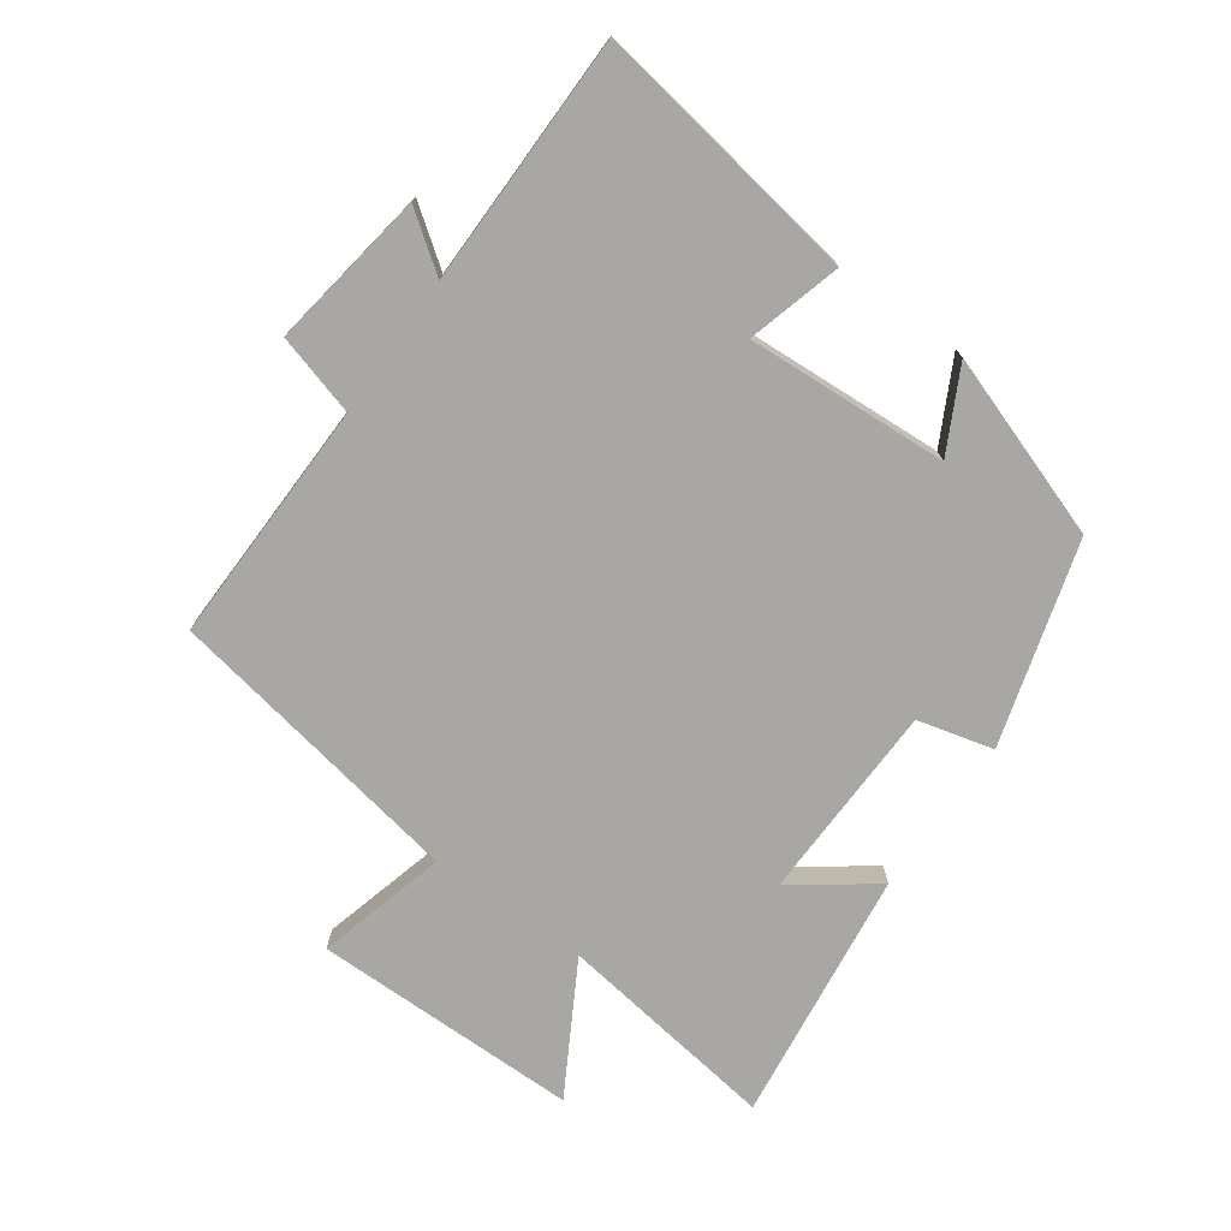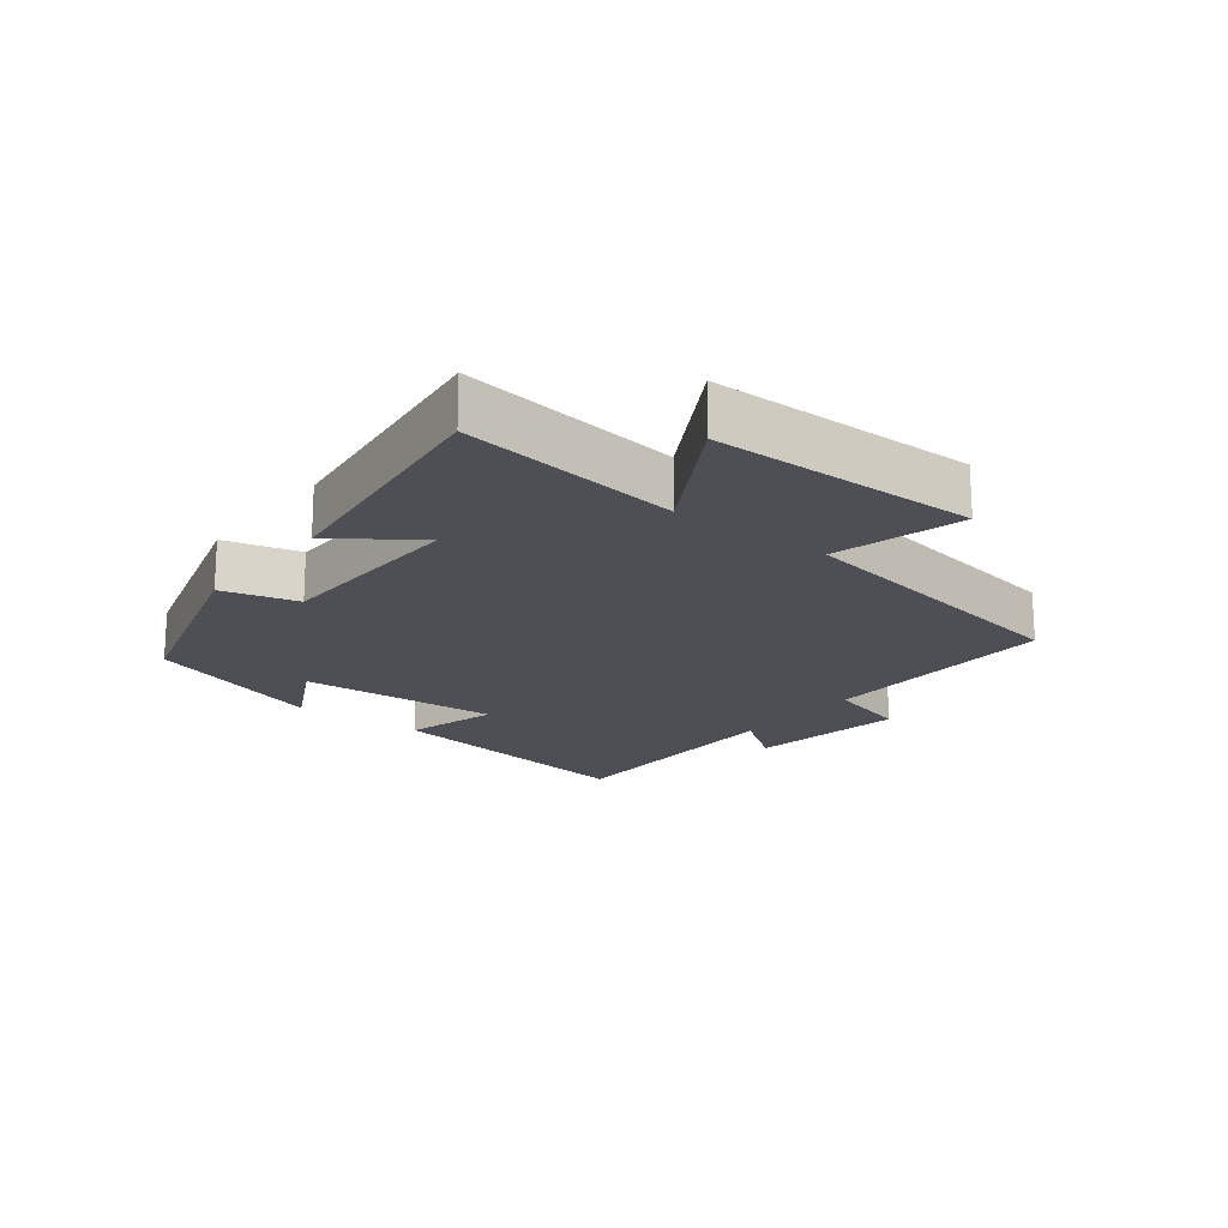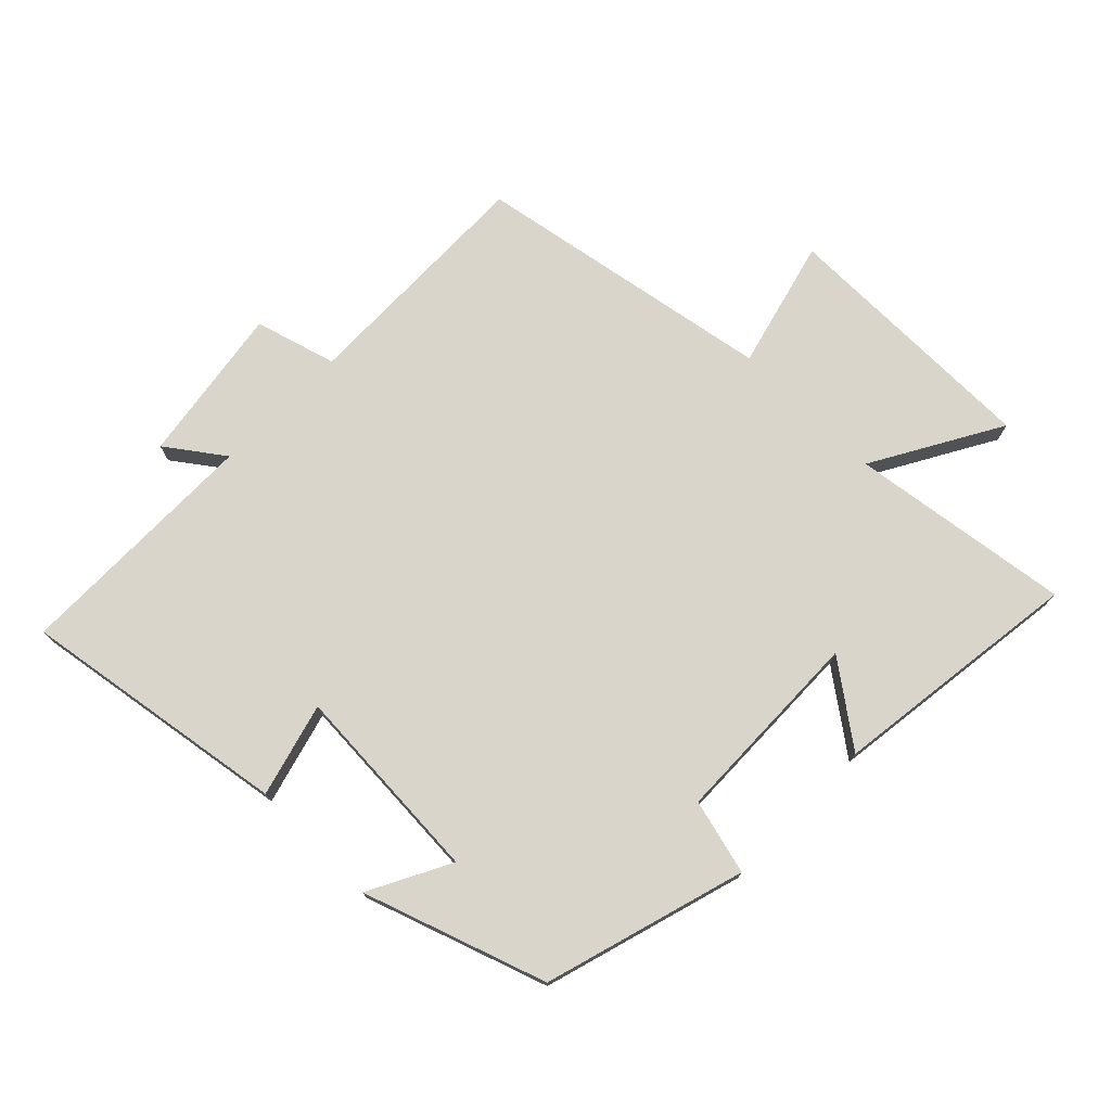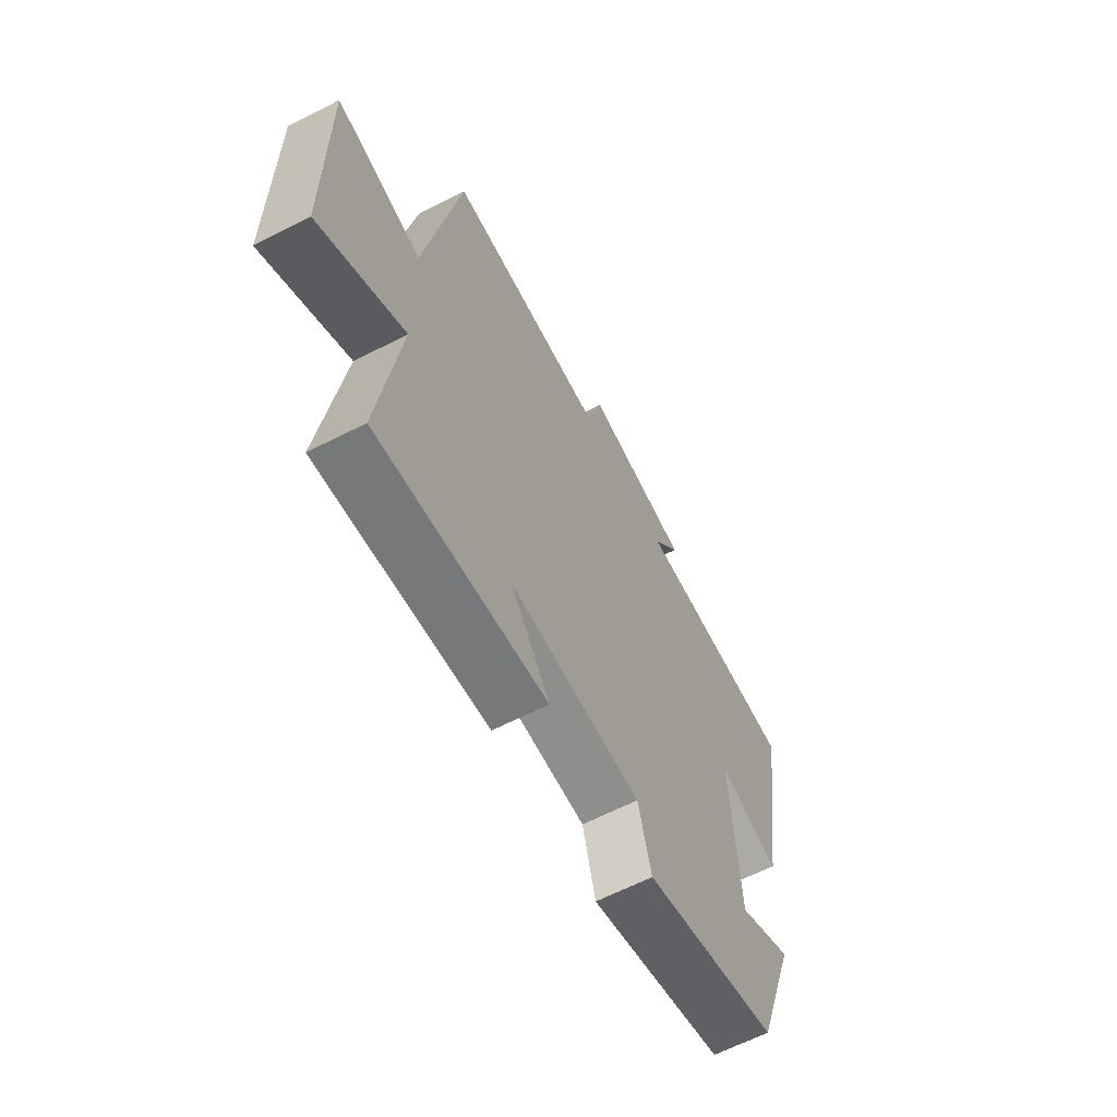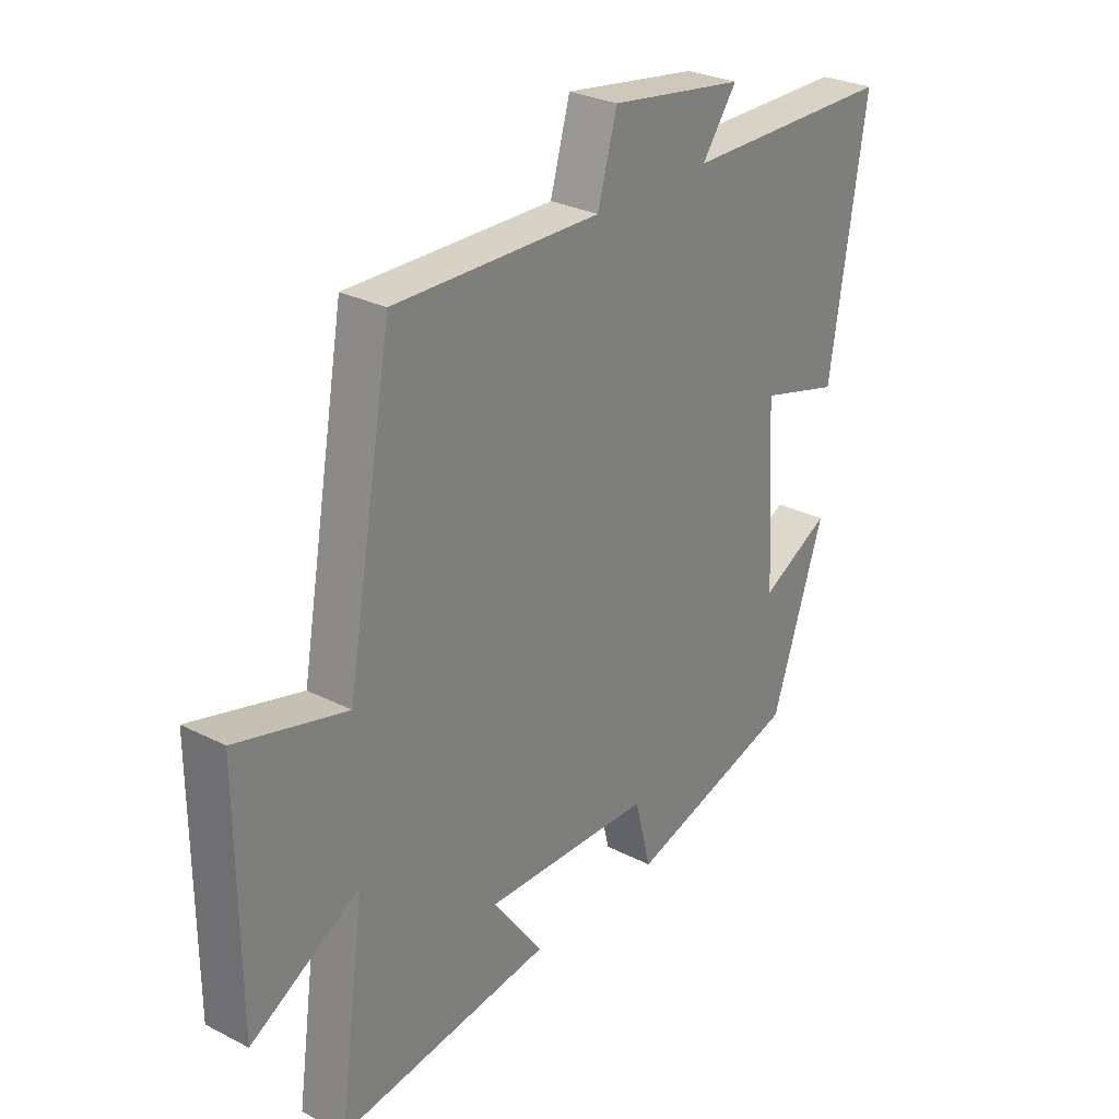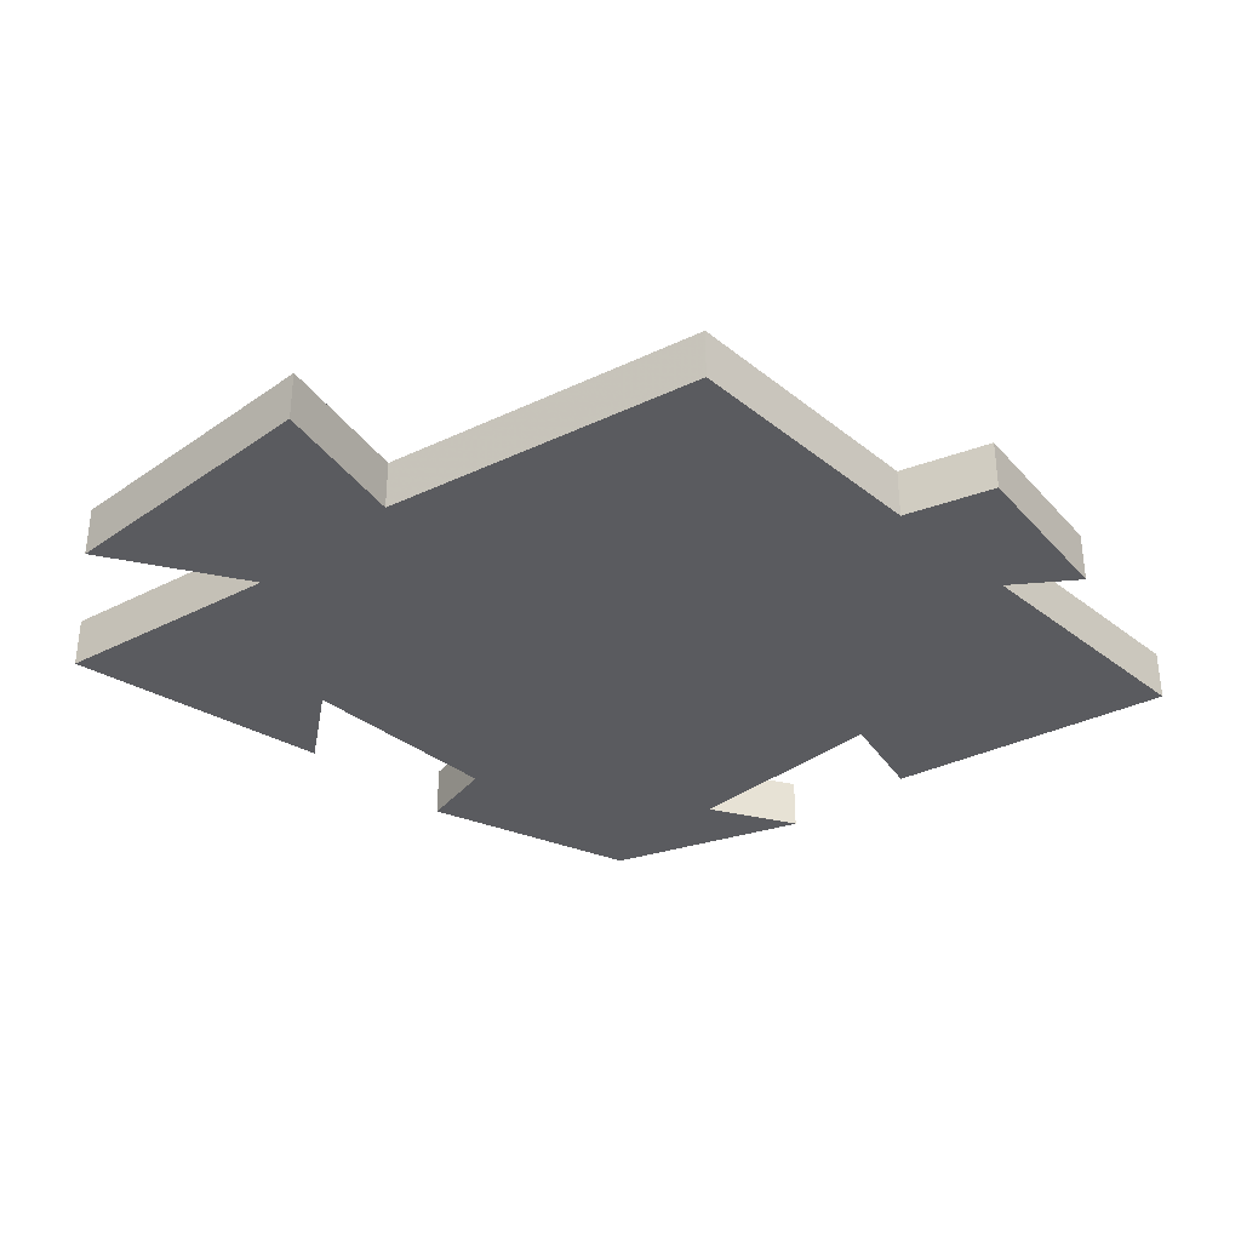
<metadata>
{"format":"obj","ext":"obj","renderer":"f3d","projection":"perspective","resolution":1024,"background":"white","views":[{"elev":-74.6,"azim":54.5,"up":"+Y"},{"elev":-18.4,"azim":-127.7,"up":"+Y"},{"elev":74.7,"azim":134.6,"up":"+Y"},{"elev":-63.5,"azim":-62.7,"up":"+Z"},{"elev":28.4,"azim":-52.4,"up":"+Z"},{"elev":-33.0,"azim":-46.5,"up":"+Y"}]}
</metadata>
<code>
v -0.417 0.07 0.508
v -0.039 0.07 0.5
v -0.003 0.07 0.626
v 0.243 0.07 0.588
v 0.179 0.07 0.5
v 0.566 0.07 0.497
v 0.5 0.07 0.08
v 0.355 0.07 0.12
v 0.373 0.07 -0.192
v 0.5 0.07 -0.126
v 0.403 0.07 -0.409
v 0.09 0.07 -0.5
v 0.06 0.07 -0.383
v -0.248 0.07 -0.375
v -0.156 0.07 -0.5
v -0.548 0.07 -0.55
v -0.5 0.07 -0.206
v -0.699 0.07 -0.319
v -0.701 0.07 0.093
v -0.5 0.07 0.04
v -0.417 0 0.508
v -0.039 0 0.5
v -0.003 0 0.626
v 0.243 0 0.588
v 0.179 0 0.5
v 0.566 0 0.497
v 0.5 0 0.08
v 0.355 0 0.12
v 0.373 0 -0.192
v 0.5 0 -0.126
v 0.403 0 -0.409
v 0.09 0 -0.5
v 0.06 0 -0.383
v -0.248 0 -0.375
v -0.156 0 -0.5
v -0.548 0 -0.55
v -0.5 0 -0.206
v -0.699 0 -0.319
v -0.701 0 0.093
v -0.5 0 0.04
f 17 18 19 20
f 17 20 1 2
f 14 15 16 17
f 13 14 17 2
f 11 12 13
f 10 11 13
f 9 10 13
f 13 2 3
f 9 13 3
f 8 9 3
f 5 6 7 8
f 5 8 3
f 3 4 5
f 40 39 38 37
f 22 21 40 37
f 37 36 35 34
f 22 37 34 33
f 33 32 31
f 33 31 30
f 33 30 29
f 23 22 33
f 23 33 29
f 23 29 28
f 28 27 26 25
f 23 28 25
f 25 24 23
f 1 21 22 2
f 2 22 23 3
f 3 23 24 4
f 4 24 25 5
f 5 25 26 6
f 6 26 27 7
f 7 27 28 8
f 8 28 29 9
f 9 29 30 10
f 10 30 31 11
f 11 31 32 12
f 12 32 33 13
f 13 33 34 14
f 14 34 35 15
f 15 35 36 16
f 16 36 37 17
f 17 37 38 18
f 18 38 39 19
f 19 39 40 20
f 20 40 21 1

</code>
